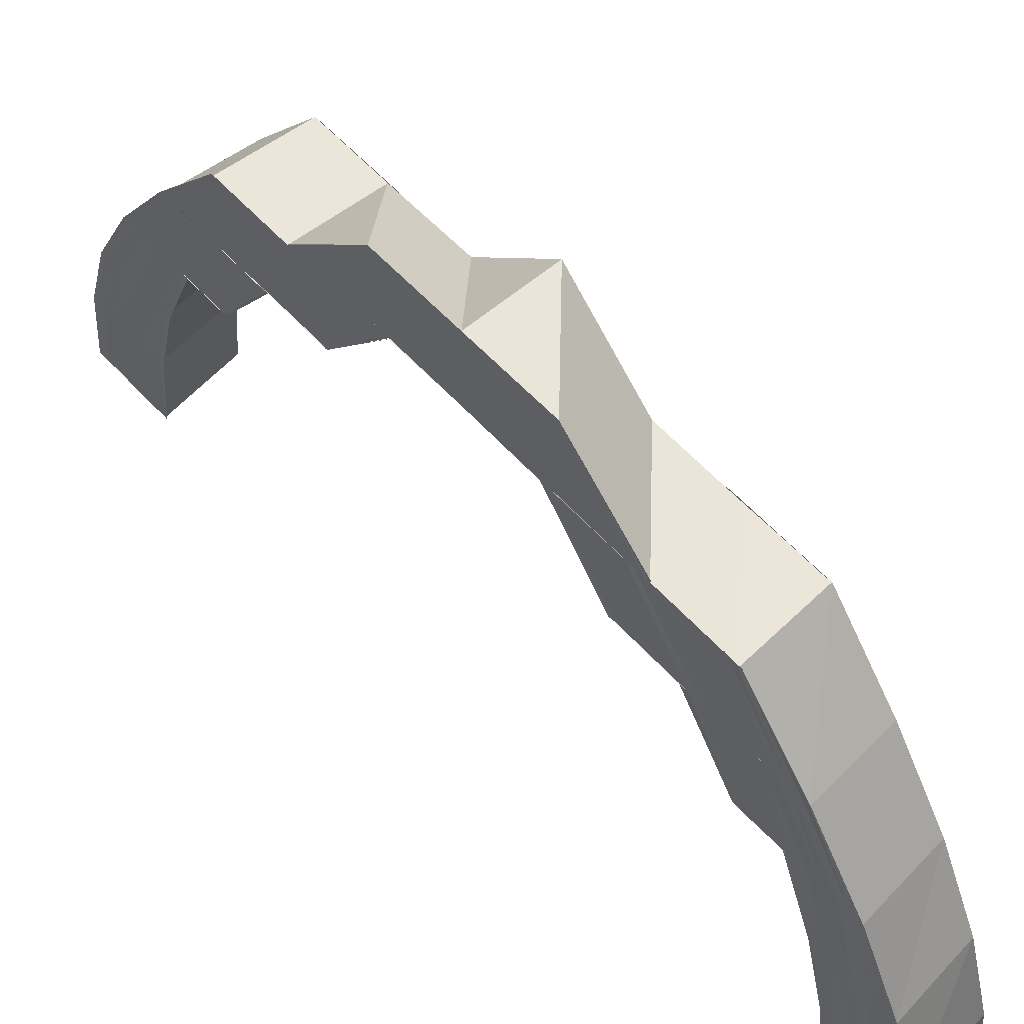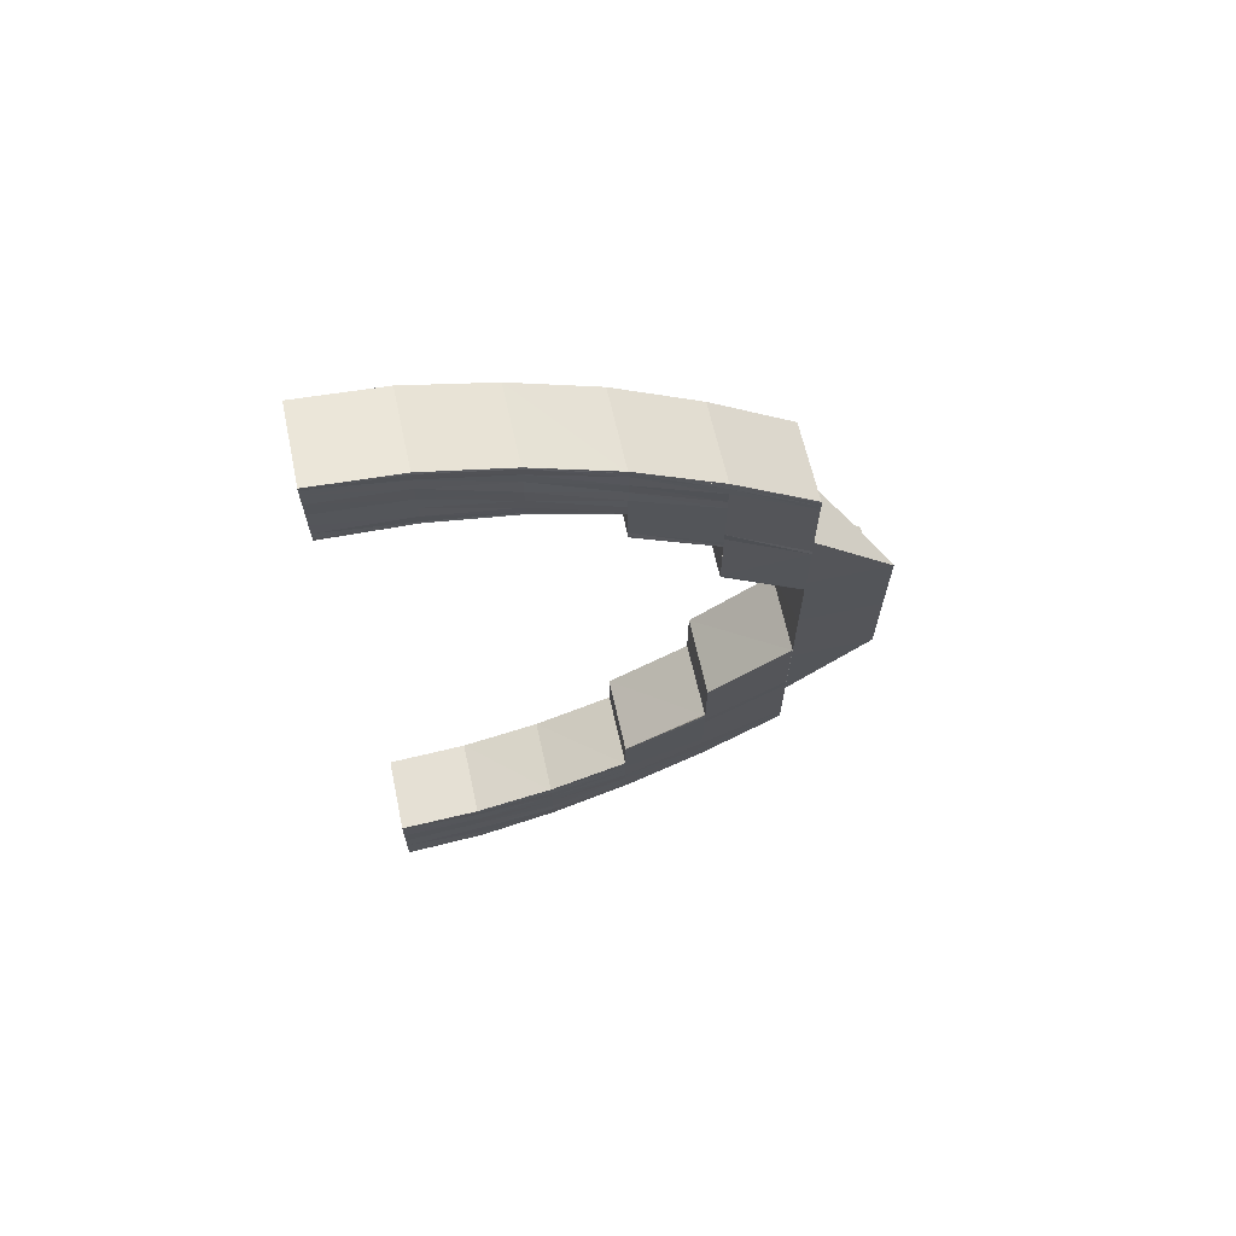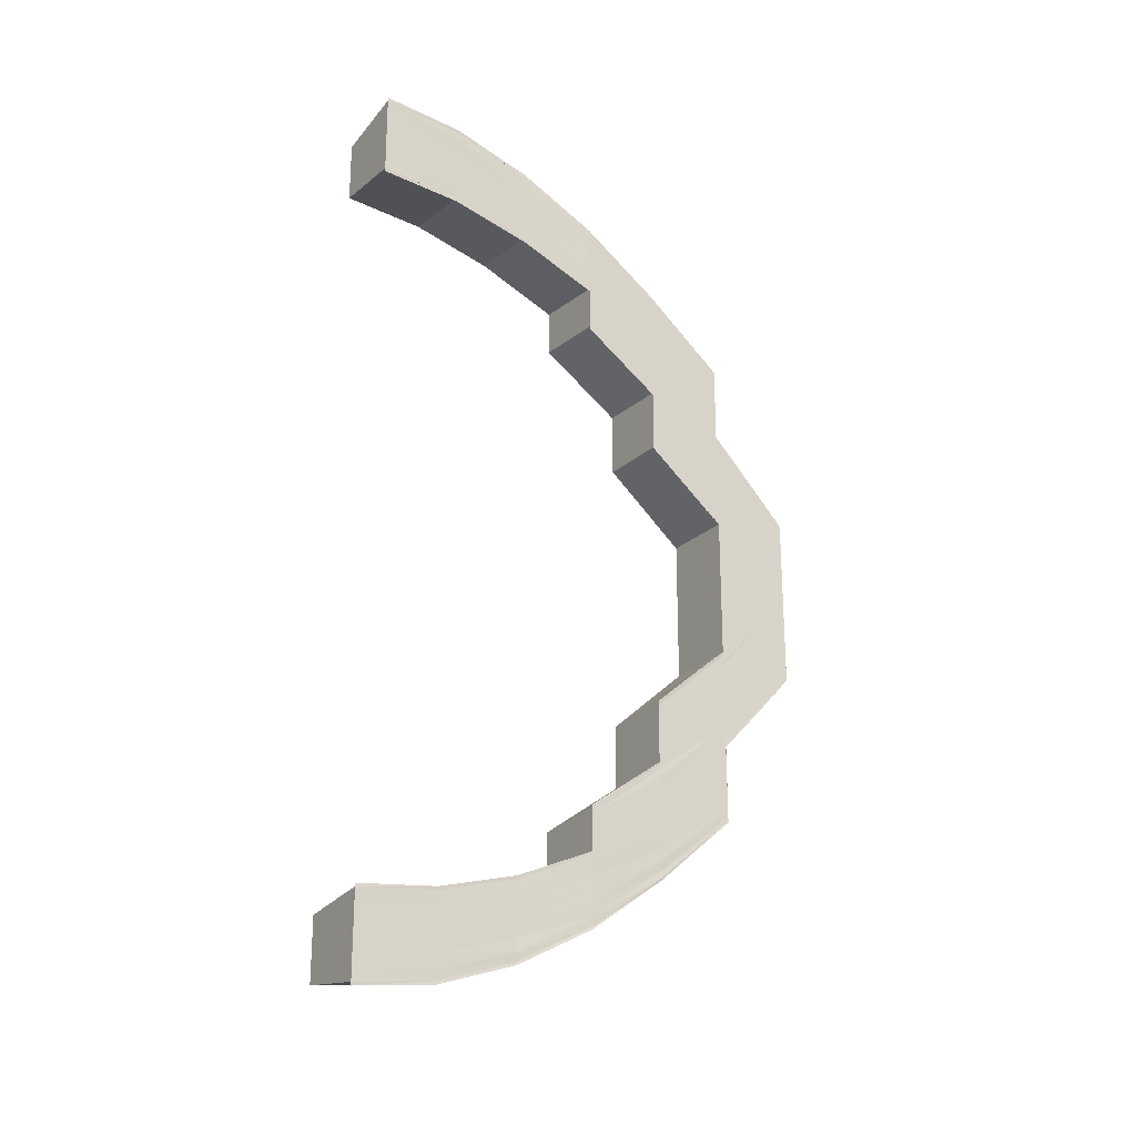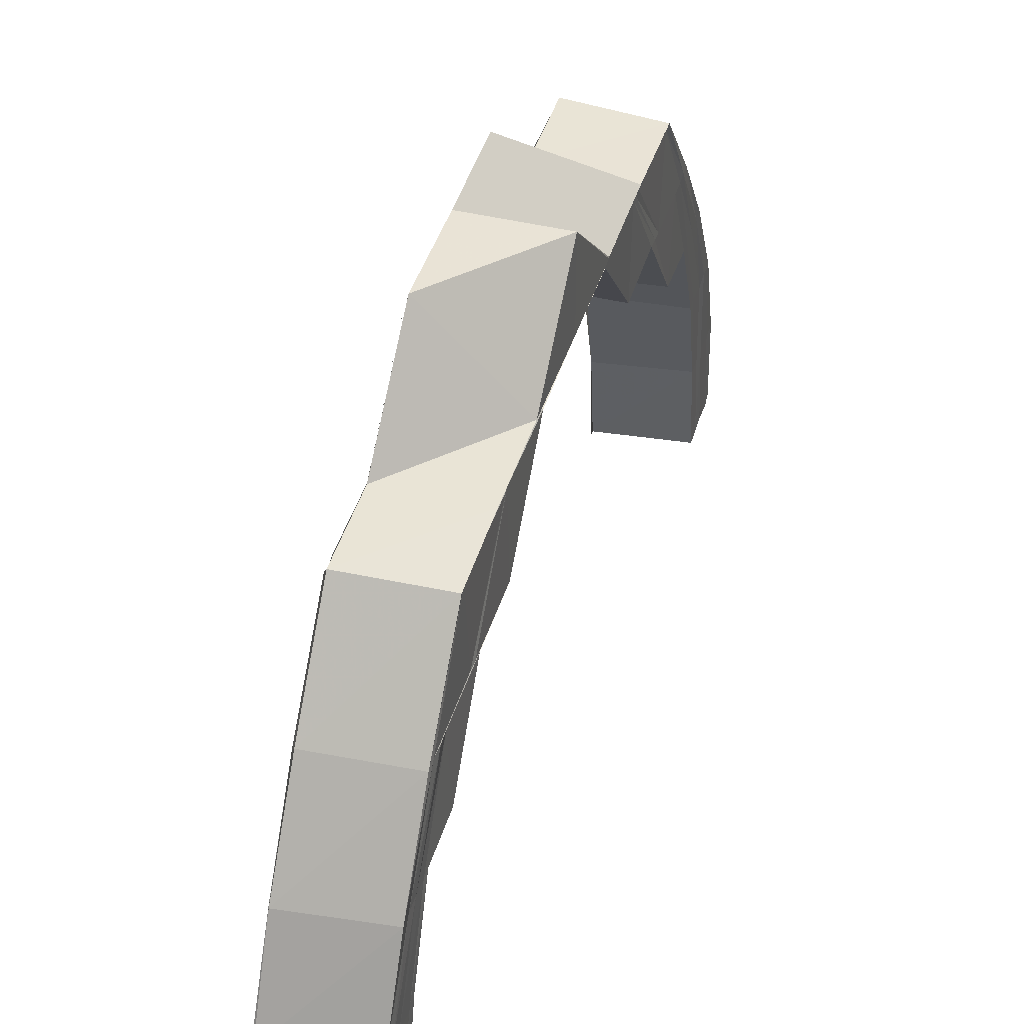
<metadata>
{"format":"obj","ext":"obj","renderer":"f3d","projection":"perspective","resolution":1024,"background":"white","views":[{"elev":57.3,"azim":138.3,"up":"+Y"},{"elev":67.0,"azim":77.6,"up":"+Z"},{"elev":-22.5,"azim":57.6,"up":"+Z"},{"elev":42.7,"azim":-163.5,"up":"+Y"}]}
</metadata>
<code>
o 14707
v 2231 1862 7.39
v 2231 1862 7.391
v 2231 1862 7.391
v 2231 1862 7.392
v 2231 1862 7.391
v 2231 1862 7.392
v 2231 1862 7.393
v 2231 1862 7.396
v 2231 1862 7.392
v 2231 1862 7.401
v 2231 1862 7.395
v 2231 1862 7.408
v 2231 1862 7.4
v 2231 1862 7.416
v 2231 1862 7.407
v 2231 1862 7.393
v 2231 1862 7.392
v 2231 1862 7.394
v 2231 1862 7.395
v 2231 1862 7.391
v 2231 1862 7.392
v 2231 1862 7.396
v 2231 1862 7.395
v 2231 1862 7.4
v 2231 1862 7.4
v 2231 1862 7.394
v 2231 1862 7.395
v 2231 1862 7.401
v 2231 1862 7.4
v 2231 1862 7.406
v 2231 1862 7.407
v 2231 1862 7.4
v 2231 1862 7.4
v 2231 1862 7.408
v 2231 1862 7.407
v 2231 1862 7.416
v 2231 1862 7.415
v 2231 1862 7.415
v 2231 1862 7.415
v 2231 1862 7.406
v 2231 1862 7.407
v 2231 1862 7.425
v 2231 1862 7.415
v 2231 1862 7.425
v 2231 1862 7.435
v 2231 1862 7.435
v 2231 1862 7.425
v 2231 1862 7.446
v 2231 1862 7.446
v 2231 1862 7.435
v 2231 1862 7.446
v 2231 1862 7.456
v 2231 1862 7.456
v 2231 1862 7.446
v 2231 1862 7.456
v 2231 1862 7.456
v 2231 1862 7.467
v 2231 1862 7.467
v 2231 1862 7.467
v 2231 1862 7.456
v 2231 1862 7.466
v 2231 1862 7.467
v 2231 1862 7.456
v 2231 1862 7.476
v 2231 1862 7.467
v 2231 1862 7.456
v 2231 1862 7.476
v 2231 1862 7.456
v 2231 1862 7.446
v 2231 1862 7.476
v 2231 1862 7.484
v 2231 1862 7.49
v 2231 1862 7.485
v 2231 1862 7.495
v 2231 1862 7.491
v 2231 1862 7.498
v 2231 1862 7.496
v 2231 1862 7.499
v 2231 1862 7.5
v 2231 1862 7.501
v 2231 1862 7.5
v 2231 1862 7.501
v 2231 1862 7.5
v 2231 1862 7.5
v 2231 1862 7.498
v 2231 1862 7.496
v 2231 1862 7.5
v 2231 1862 7.5
v 2231 1862 7.497
v 2231 1862 7.496
v 2231 1862 7.495
v 2231 1862 7.491
v 2231 1862 7.497
v 2231 1862 7.496
v 2231 1862 7.492
v 2231 1862 7.491
v 2231 1862 7.49
v 2231 1862 7.485
v 2231 1862 7.492
v 2231 1862 7.491
v 2231 1862 7.485
v 2231 1862 7.485
v 2231 1862 7.484
v 2231 1862 7.476
v 2231 1862 7.485
v 2231 1862 7.485
v 2231 1862 7.476
v 2231 1862 7.476
v 2231 1862 7.482
v 2231 1862 7.489
v 2231 1862 7.484
v 2231 1862 7.476
v 2231 1862 7.49
v 2231 1862 7.475
v 2231 1862 7.481
v 2231 1862 7.473
v 2231 1862 7.466
v 2231 1862 7.465
v 2231 1862 7.472
v 2231 1862 7.464
v 2231 1862 7.471
v 2231 1862 7.471
v 2231 1862 7.477
v 2231 1862 7.471
v 2231 1862 7.47
v 2231 1862 7.477
v 2231 1862 7.47
v 2231 1862 7.471
v 2231 1862 7.478
v 2231 1862 7.463
v 2231 1862 7.455
v 2231 1862 7.455
v 2231 1862 7.463
v 2231 1862 7.478
v 2231 1862 7.48
v 2231 1862 7.484
v 2231 1862 7.477
v 2231 1862 7.483
v 2231 1862 7.478
v 2231 1862 7.471
v 2231 1862 7.484
v 2231 1862 7.487
v 2231 1862 7.488
v 2231 1862 7.49
v 2231 1862 7.491
v 2231 1862 7.471
v 2231 1862 7.463
v 2231 1862 7.463
v 2231 1862 7.455
v 2231 1862 7.471
v 2231 1862 7.478
v 2231 1862 7.48
v 2231 1862 7.477
v 2231 1862 7.471
v 2231 1862 7.477
v 2231 1862 7.477
v 2231 1862 7.47
v 2231 1862 7.471
v 2231 1862 7.485
v 2231 1862 7.487
v 2231 1862 7.481
v 2231 1862 7.489
v 2231 1862 7.482
v 2231 1862 7.492
v 2231 1862 7.494
v 2231 1862 7.49
v 2231 1862 7.484
v 2231 1862 7.497
v 2231 1862 7.488
v 2231 1862 7.495
v 2231 1862 7.493
v 2231 1862 7.498
v 2231 1862 7.499
v 2231 1862 7.496
v 2231 1862 7.498
v 2231 1862 7.501
v 2231 1862 7.495
v 2231 1862 7.49
v 2231 1862 7.5
v 2231 1862 7.501
v 2231 1862 7.496
v 2231 1862 7.5
v 2231 1862 7.497
v 2231 1862 7.496
v 2231 1862 7.497
v 2231 1862 7.5
v 2231 1862 7.5
v 2231 1862 7.501
v 2231 1862 7.5
v 2231 1862 7.491
v 2231 1862 7.492
v 2231 1862 7.497
v 2231 1862 7.492
v 2231 1862 7.491
v 2231 1862 7.485
v 2231 1862 7.485
v 2231 1862 7.492
v 2231 1862 7.485
v 2231 1862 7.484
v 2231 1862 7.485
v 2231 1862 7.476
v 2231 1862 7.476
v 2231 1862 7.485
v 2231 1862 7.476
v 2231 1862 7.476
v 2231 1862 7.476
v 2231 1862 7.475
v 2231 1862 7.473
v 2231 1862 7.465
v 2231 1862 7.464
v 2231 1862 7.472
v 2231 1862 7.463
v 2231 1862 7.455
v 2231 1862 7.454
v 2231 1862 7.463
v 2231 1862 7.454
v 2231 1862 7.463
v 2231 1862 7.463
v 2231 1862 7.463
v 2231 1862 7.454
v 2231 1862 7.454
v 2231 1862 7.455
v 2231 1862 7.446
v 2231 1862 7.437
v 2231 1862 7.437
v 2231 1862 7.437
v 2231 1862 7.428
v 2231 1862 7.446
v 2231 1862 7.435
v 2231 1862 7.435
v 2231 1862 7.446
v 2231 1862 7.456
v 2231 1862 7.425
v 2231 1862 7.435
v 2231 1862 7.446
v 2231 1862 7.425
v 2231 1862 7.425
v 2231 1862 7.424
v 2231 1862 7.435
v 2231 1862 7.425
v 2231 1862 7.437
v 2231 1862 7.428
v 2231 1862 7.428
v 2231 1862 7.436
v 2231 1862 7.427
v 2231 1862 7.42
v 2231 1862 7.421
v 2231 1862 7.414
v 2231 1862 7.421
v 2231 1862 7.421
v 2231 1862 7.414
v 2231 1862 7.414
v 2231 1862 7.419
v 2231 1862 7.427
v 2231 1862 7.413
v 2231 1862 7.418
v 2231 1862 7.426
v 2231 1862 7.417
v 2231 1862 7.412
v 2231 1862 7.414
v 2231 1862 7.407
v 2231 1862 7.41
v 2231 1862 7.406
v 2231 1862 7.409
v 2231 1862 7.416
v 2231 1862 7.404
v 2231 1862 7.408
v 2231 1862 7.402
v 2231 1862 7.401
v 2231 1862 7.399
v 2231 1862 7.403
v 2231 1862 7.404
v 2231 1862 7.408
v 2231 1862 7.404
v 2231 1862 7.402
v 2231 1862 7.409
v 2231 1862 7.408
v 2231 1862 7.404
v 2231 1862 7.404
v 2231 1862 7.404
v 2231 1862 7.404
v 2231 1862 7.402
v 2231 1862 7.402
v 2231 1862 7.403
v 2231 1862 7.4
v 2231 1862 7.408
v 2231 1862 7.407
v 2231 1862 7.402
v 2231 1862 7.399
v 2231 1862 7.407
v 2231 1862 7.413
v 2231 1862 7.414
v 2231 1862 7.421
v 2231 1862 7.414
v 2231 1862 7.414
v 2231 1862 7.421
v 2231 1862 7.414
v 2231 1862 7.4
v 2231 1862 7.401
v 2231 1862 7.402
v 2231 1862 7.402
v 2231 1862 7.401
v 2231 1862 7.401
v 2231 1862 7.399
v 2231 1862 7.399
v 2231 1862 7.401
v 2231 1862 7.398
v 2231 1862 7.397
v 2231 1862 7.396
v 2231 1862 7.398
v 2231 1862 7.395
v 2231 1862 7.401
v 2231 1862 7.396
v 2231 1862 7.394
v 2231 1862 7.393
v 2231 1862 7.392
v 2231 1862 7.391
v 2231 1862 7.392
v 2231 1862 7.395
v 2231 1862 7.4
v 2231 1862 7.391
v 2231 1862 7.39
v 2231 1862 7.391
v 2231 1862 7.39
v 2231 1862 7.394
v 2231 1862 7.391
v 2231 1862 7.392
v 2231 1862 7.391
v 2231 1862 7.395
v 2231 1862 7.394
v 2231 1862 7.4
v 2231 1862 7.394
v 2231 1862 7.407
v 2231 1862 7.4
v 2231 1862 7.4
v 2231 1862 7.406
v 2231 1862 7.4
v 2231 1862 7.415
v 2231 1862 7.415
v 2231 1862 7.406
v 2231 1862 7.407
v 2231 1862 7.406
v 2231 1862 7.401
v 2231 1862 7.402
v 2231 1862 7.401
v 2231 1862 7.399
v 2231 1862 7.402
v 2231 1862 7.401
v 2231 1862 7.404
v 2231 1862 7.4
v 2231 1862 7.402
v 2231 1862 7.402
v 2231 1862 7.404
v 2231 1862 7.402
v 2231 1862 7.408
v 2231 1862 7.403
v 2231 1862 7.404
v 2231 1862 7.404
v 2231 1862 7.409
v 2231 1862 7.404
v 2231 1862 7.399
v 2231 1862 7.398
v 2231 1862 7.401
v 2231 1862 7.398
v 2231 1862 7.396
v 2231 1862 7.399
v 2231 1862 7.4
v 2231 1862 7.403
v 2231 1862 7.407
v 2231 1862 7.397
v 2231 1862 7.396
v 2231 1862 7.394
v 2231 1862 7.395
v 2231 1862 7.392
v 2231 1862 7.394
v 2231 1862 7.393
v 2231 1862 7.392
v 2231 1862 7.399
v 2231 1862 7.406
v 2231 1862 7.398
v 2231 1862 7.396
v 2231 1862 7.404
v 2231 1862 7.412
v 2231 1862 7.413
v 2231 1862 7.42
v 2231 1862 7.41
v 2231 1862 7.402
v 2231 1862 7.401
v 2231 1862 7.409
v 2231 1862 7.408
v 2231 1862 7.417
v 2231 1862 7.416
v 2231 1862 7.418
v 2231 1862 7.427
v 2231 1862 7.427
v 2231 1862 7.419
v 2231 1862 7.428
v 2231 1862 7.428
v 2231 1862 7.437
v 2231 1862 7.428
v 2231 1862 7.437
v 2231 1862 7.428
v 2231 1862 7.429
v 2231 1862 7.437
v 2231 1862 7.428
v 2231 1862 7.42
v 2231 1862 7.421
v 2231 1862 7.42
v 2231 1862 7.413
v 2231 1862 7.484
v 2231 1862 7.485
v 2231 1862 7.483
v 2231 1862 7.487
v 2231 1862 7.483
v 2231 1862 7.483
v 2231 1862 7.487
v 2231 1862 7.483
v 2231 1862 7.488
v 2231 1862 7.49
v 2231 1862 7.488
v 2231 1862 7.487
v 2231 1862 7.487
v 2231 1862 7.489
v 2231 1862 7.487
v 2231 1862 7.49
v 2231 1862 7.491
v 2231 1862 7.487
v 2231 1862 7.492
v 2231 1862 7.493
v 2231 1862 7.491
v 2231 1862 7.491
v 2231 1862 7.492
v 2231 1862 7.49
v 2231 1862 7.489
v 2231 1862 7.492
v 2231 1862 7.49
v 2231 1862 7.489
v 2231 1862 7.494
v 2231 1862 7.496
v 2231 1862 7.495
v 2231 1862 7.494
v 2231 1862 7.498
v 2231 1862 7.497
v 2231 1862 7.499
v 2231 1862 7.498
v 2231 1862 7.495
v 2231 1862 7.496
v 2231 1862 7.498
v 2231 1862 7.494
v 2231 1862 7.487
v 2231 1862 7.483
v 2231 1862 7.487
v 2231 1862 7.487
v 2231 1862 7.483
v 2231 1862 7.483
v 2231 1862 7.489
v 2231 1862 7.49
v 2231 1862 7.487
v 2231 1862 7.487
v 2231 1862 7.491
v 2231 1862 7.49
v 2231 1862 7.49
v 2231 1862 7.491
v 2231 1862 7.489
v 2231 1862 7.49
v 2231 1862 7.492
v 2231 1862 7.491
v 2231 1862 7.494
v 2231 1862 7.401
v 2231 1862 7.399
v 2231 1862 7.398
v 2231 1862 7.396
v 2231 1862 7.394
v 2231 1862 7.392
f 1 2 3
f 2 4 5
f 6 7 3
f 7 8 9
f 8 10 11
f 10 12 13
f 12 14 15
f 16 17 5
f 18 19 17
f 20 18 21
f 22 23 17
f 24 25 23
f 26 24 27
f 28 29 23
f 30 31 29
f 32 30 33
f 34 35 29
f 36 37 35
f 38 39 35
f 40 38 41
f 36 42 43
f 42 44 43
f 42 45 44
f 45 46 47
f 48 49 46
f 45 48 50
f 51 48 45
f 51 52 48
f 52 53 54
f 55 56 49
f 57 58 56
f 59 57 60
f 61 62 56
f 55 61 63
f 61 64 65
f 63 65 66
f 64 67 65
f 68 66 69
f 70 71 67
f 71 72 73
f 72 74 75
f 74 76 77
f 76 78 79
f 78 80 81
f 82 80 81
f 83 82 84
f 85 81 86
f 87 88 86
f 89 87 90
f 91 86 92
f 93 94 92
f 95 93 96
f 97 92 98
f 99 100 98
f 101 99 102
f 103 98 104
f 105 106 104
f 107 105 108
f 109 110 103
f 109 111 112
f 110 113 111
f 114 109 64
f 115 109 114
f 116 115 114
f 116 114 117
f 118 116 117
f 119 116 118
f 120 119 118
f 121 119 120
f 122 123 121
f 124 123 125
f 123 126 127
f 128 129 119
f 130 128 120
f 131 130 132
f 133 120 132
f 134 135 119
f 129 136 135
f 137 138 134
f 137 139 140
f 138 141 139
f 142 143 141
f 144 145 143
f 146 140 147
f 148 146 133
f 148 147 149
f 150 151 146
f 152 151 150
f 151 153 154
f 155 156 154
f 157 155 158
f 152 159 151
f 160 159 152
f 161 160 152
f 162 160 161
f 163 162 161
f 160 164 159
f 162 165 160
f 165 164 160
f 164 166 159
f 159 166 167
f 165 168 164
f 166 169 167
f 167 169 138
f 164 170 166
f 168 170 164
f 166 171 169
f 170 171 166
f 168 172 170
f 173 172 168
f 172 174 170
f 170 174 171
f 175 173 168
f 175 168 165
f 176 173 175
f 177 175 165
f 79 175 177
f 177 165 162
f 178 177 162
f 77 177 178
f 178 162 163
f 179 180 175
f 181 179 177
f 179 182 183
f 184 179 185
f 186 180 187
f 180 188 189
f 190 181 191
f 181 192 193
f 194 181 178
f 195 194 196
f 194 197 198
f 75 178 199
f 200 194 199
f 199 178 163
f 201 200 202
f 200 203 204
f 205 200 206
f 73 199 206
f 206 199 207
f 199 163 207
f 207 163 208
f 207 208 209
f 209 208 210
f 208 211 210
f 210 211 212
f 210 212 213
f 213 212 214
f 212 215 216
f 217 218 216
f 219 217 220
f 221 219 222
f 214 222 51
f 223 214 51
f 223 51 224
f 225 223 224
f 225 226 227
f 228 66 223
f 228 223 229
f 230 228 229
f 231 232 228
f 50 230 233
f 234 235 230
f 236 234 233
f 237 234 238
f 238 239 240
f 241 225 242
f 243 241 242
f 244 241 243
f 245 244 243
f 245 243 246
f 246 247 248
f 249 250 248
f 251 249 252
f 253 245 246
f 254 245 253
f 253 246 255
f 256 254 253
f 257 254 256
f 258 257 256
f 259 253 255
f 255 246 260
f 259 255 261
f 258 256 262
f 262 259 263
f 263 259 261
f 264 258 262
f 265 258 264
f 266 262 263
f 264 262 266
f 267 265 264
f 43 265 267
f 268 264 266
f 267 264 268
f 266 263 269
f 268 266 270
f 270 266 269
f 269 263 271
f 263 261 271
f 271 261 272
f 261 273 274
f 271 274 275
f 276 277 274
f 278 276 279
f 280 281 275
f 282 280 283
f 272 284 285
f 286 287 284
f 288 285 289
f 286 260 290
f 260 291 290
f 292 293 291
f 294 293 295
f 293 296 297
f 298 271 288
f 269 271 298
f 298 275 299
f 300 301 299
f 302 300 303
f 304 269 298
f 270 269 304
f 304 298 305
f 305 298 306
f 307 304 305
f 308 304 307
f 308 270 304
f 309 308 307
f 310 270 308
f 310 268 270
f 311 310 308
f 311 308 309
f 312 268 310
f 312 267 268
f 15 267 312
f 313 312 310
f 313 310 311
f 13 312 313
f 314 311 309
f 315 311 314
f 315 313 311
f 11 313 315
f 316 315 314
f 9 315 316
f 317 318 316
f 318 319 315
f 319 320 313
f 318 321 322
f 323 318 324
f 319 325 326
f 327 319 328
f 329 320 330
f 320 331 332
f 320 333 312
f 334 333 335
f 333 336 337
f 333 338 267
f 338 339 340
f 341 338 342
f 343 344 345
f 343 344 346
f 344 347 348
f 344 349 350
f 351 349 352
f 349 353 354
f 349 355 356
f 357 355 358
f 355 359 360
f 350 361 362
f 356 363 361
f 364 361 365
f 366 367 364
f 367 368 361
f 368 369 363
f 361 363 370
f 361 370 371
f 365 370 372
f 372 373 374
f 370 373 375
f 373 376 377
f 363 378 370
f 370 378 373
f 363 379 378
f 290 379 363
f 378 380 373
f 373 380 16
f 380 381 376
f 378 382 380
f 379 382 378
f 379 383 382
f 291 383 379
f 384 385 383
f 383 386 382
f 382 387 380
f 382 386 387
f 380 387 22
f 387 388 381
f 386 389 387
f 387 389 28
f 389 390 388
f 391 392 390
f 389 391 34
f 393 391 389
f 393 394 391
f 395 394 393
f 396 395 393
f 397 395 396
f 398 399 395
f 400 401 397
f 402 401 403
f 403 404 405
f 242 397 406
f 407 242 406
f 407 408 409
f 410 411 135
f 412 413 410
f 135 411 115
f 414 413 415
f 413 416 417
f 136 418 411
f 413 419 420
f 421 419 422
f 419 423 424
f 420 425 411
f 418 426 425
f 411 425 427
f 411 427 115
f 115 427 109
f 427 110 109
f 425 428 427
f 427 428 110
f 425 429 428
f 430 429 425
f 419 431 430
f 426 432 429
f 433 431 434
f 431 435 145
f 431 436 437
f 431 432 174
f 432 438 429
f 432 438 174
f 438 439 174
f 438 439 440
f 429 441 440
f 429 440 428
f 439 442 174
f 442 78 174
f 78 180 174
f 439 442 443
f 442 444 445
f 443 445 446
f 440 447 443
f 443 448 85
f 440 443 449
f 449 446 113
f 428 440 449
f 449 443 91
f 428 449 110
f 110 449 97
f 169 450 451
f 452 453 451
f 454 452 455
f 456 457 450
f 458 456 459
f 169 460 142
f 460 461 450
f 171 460 169
f 462 463 461
f 464 462 465
f 466 467 461
f 460 466 144
f 468 466 460
f 171 468 460
f 174 468 171
f 469 470 309
f 470 471 309
f 471 472 309
f 472 473 309
f 473 474 309
f 474 317 309

</code>
